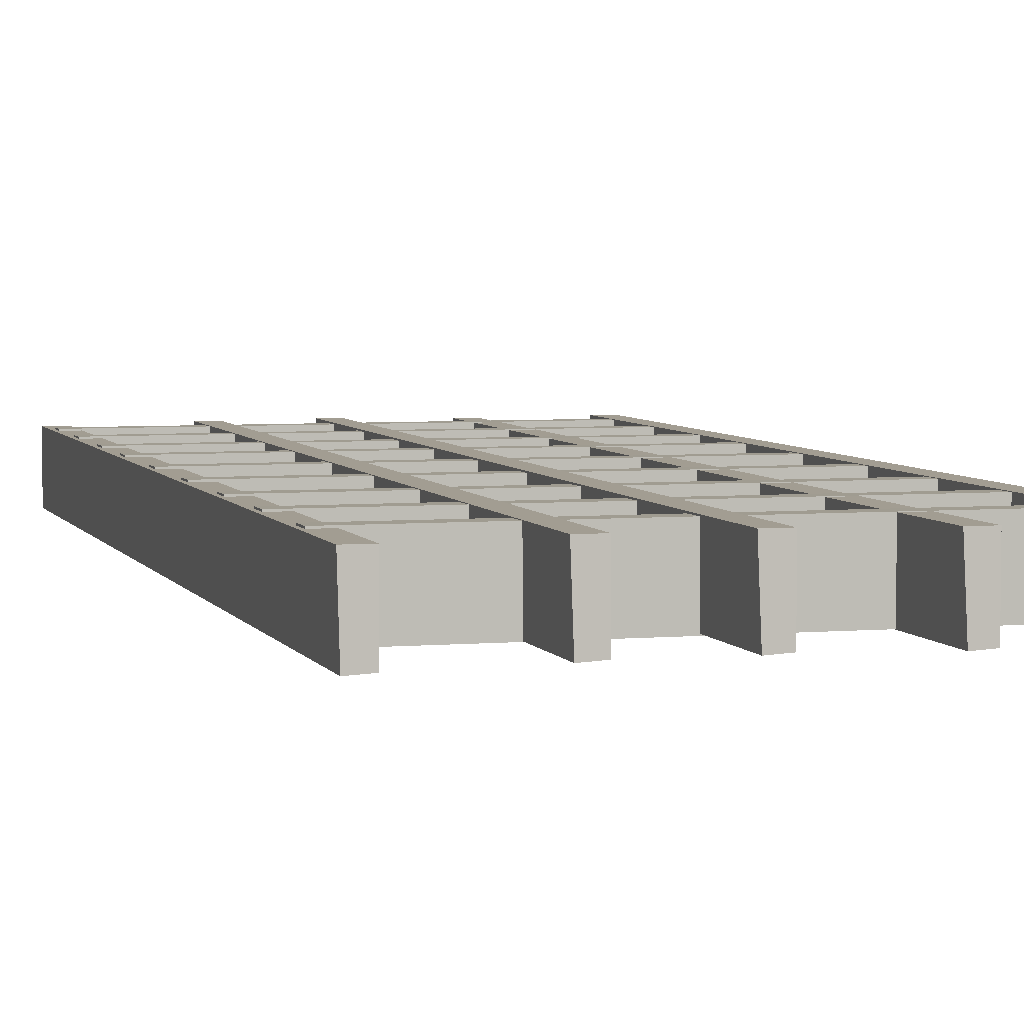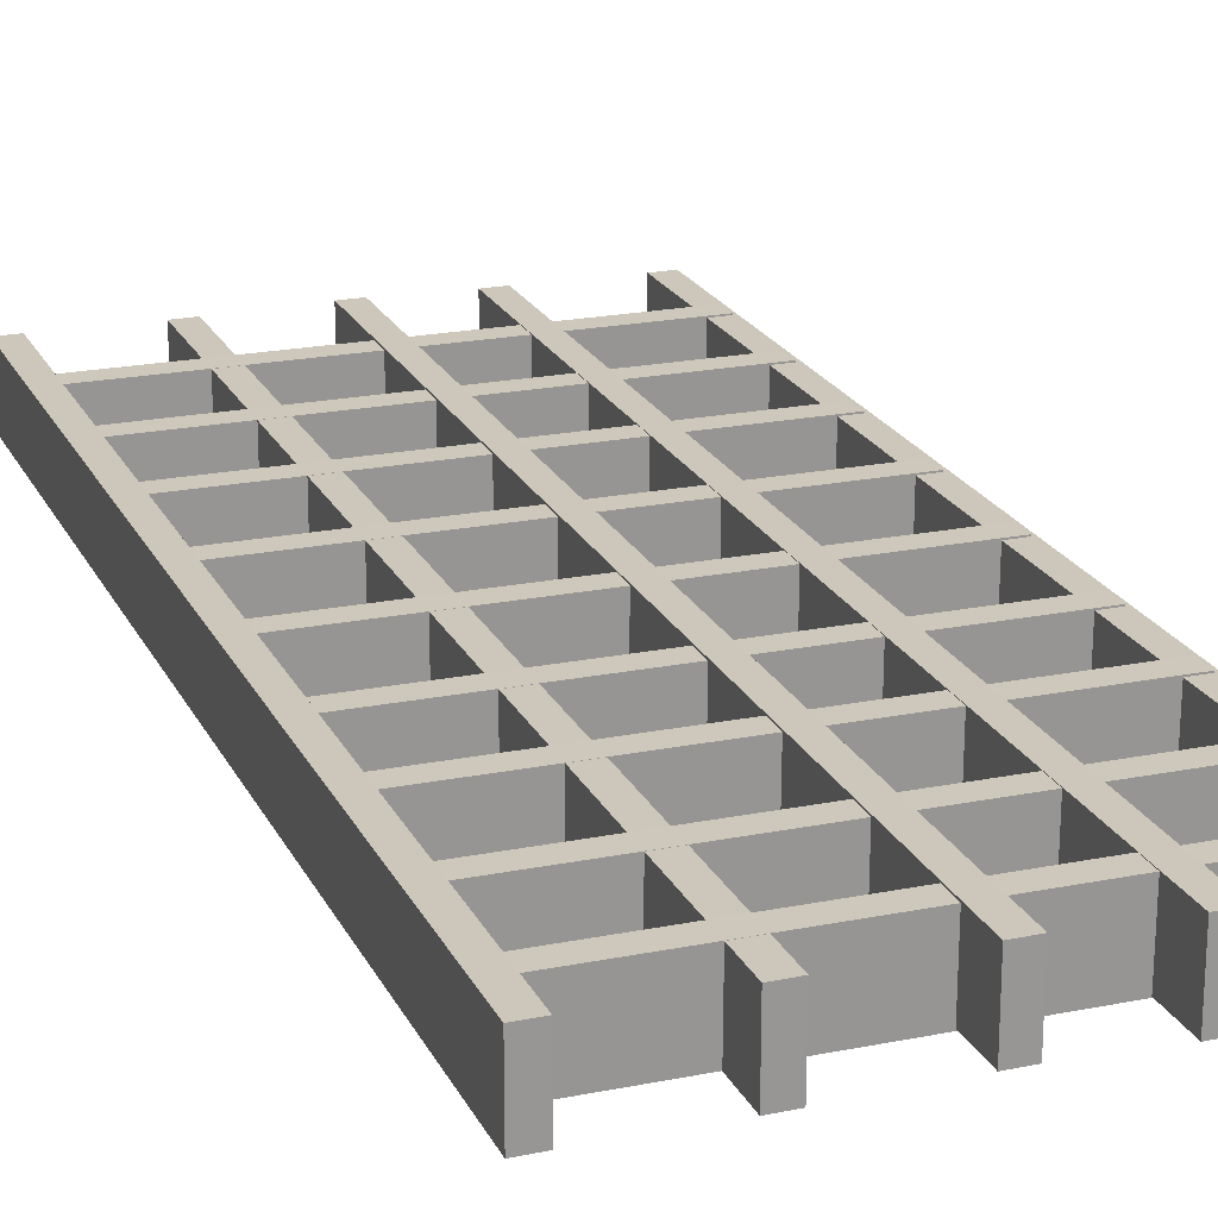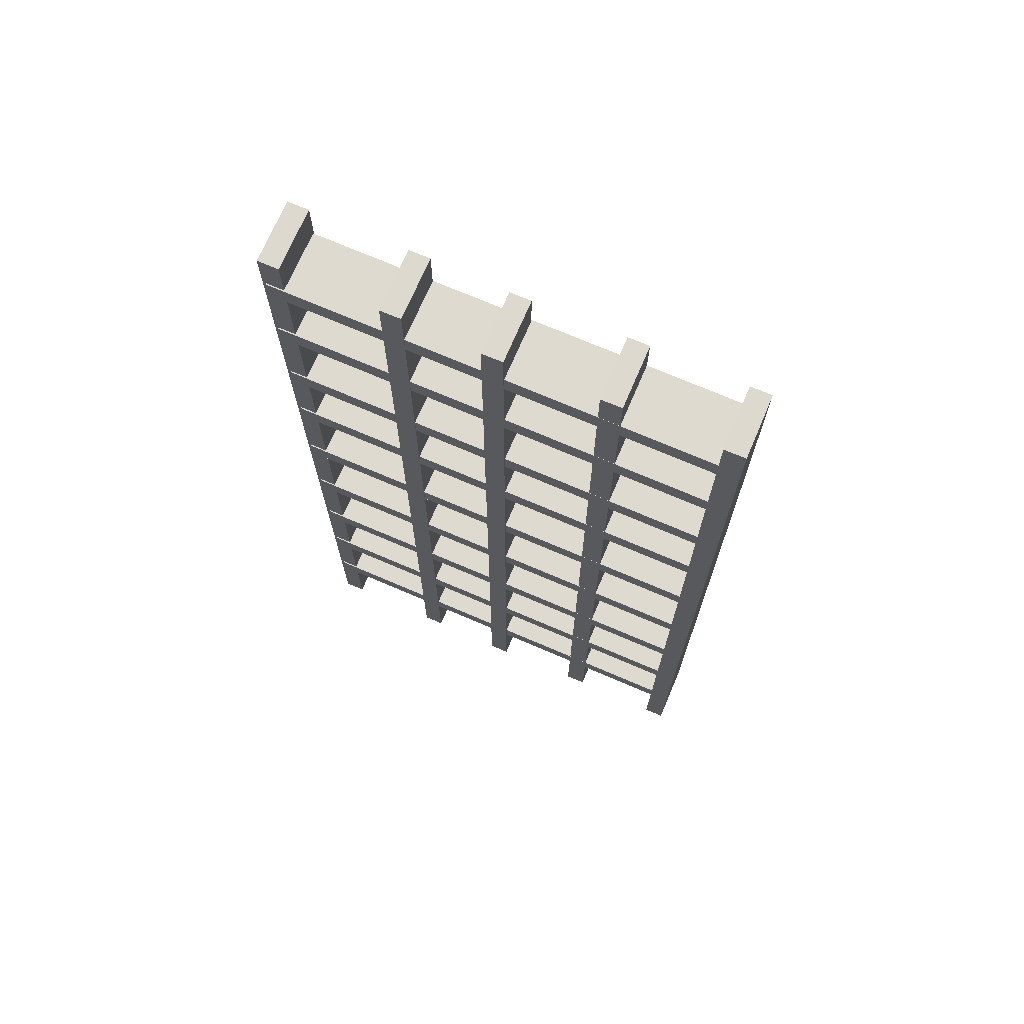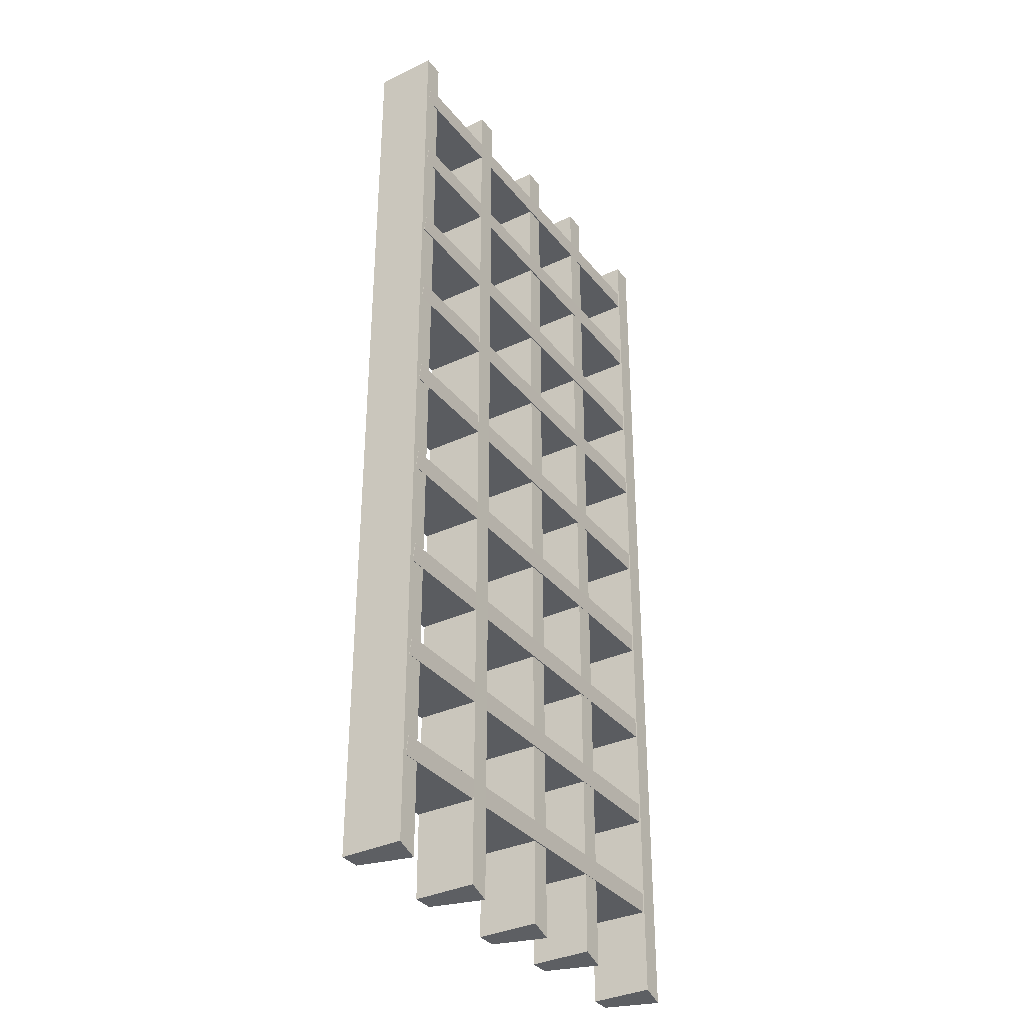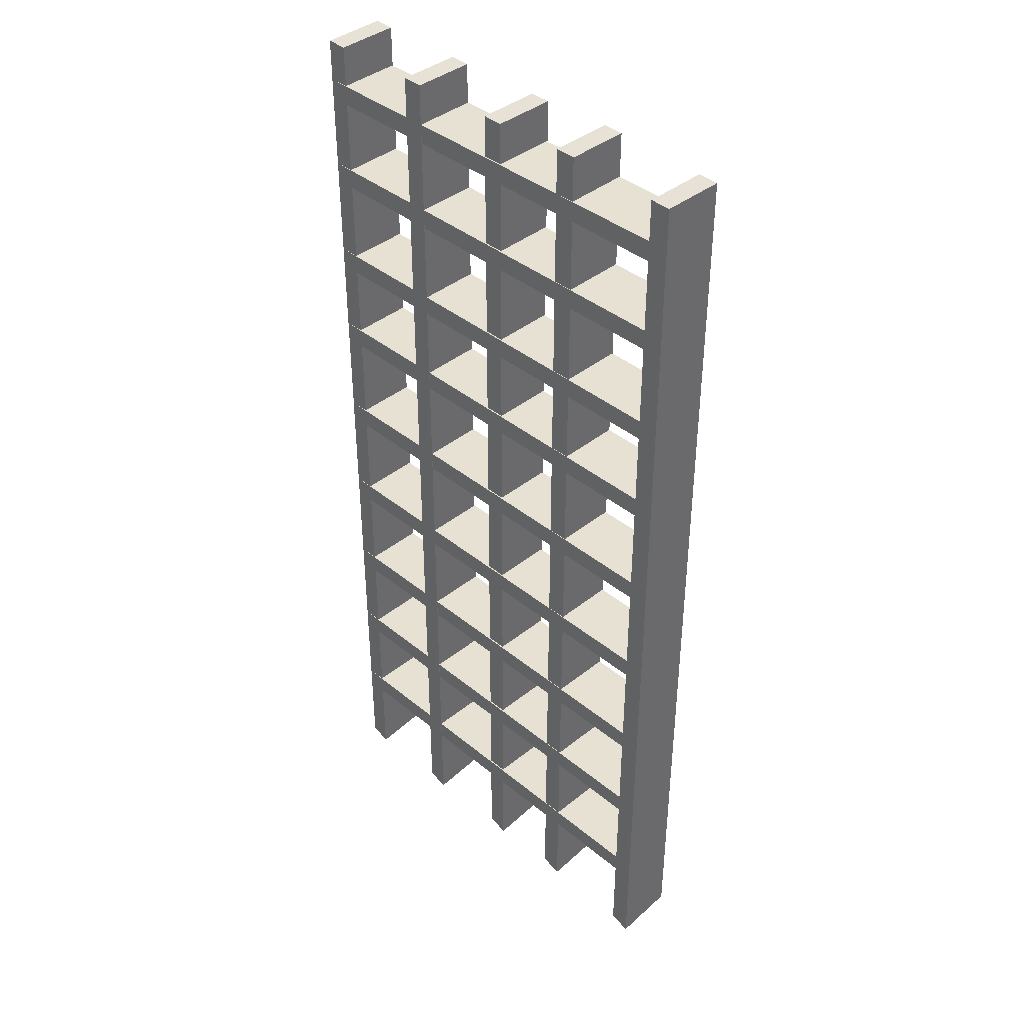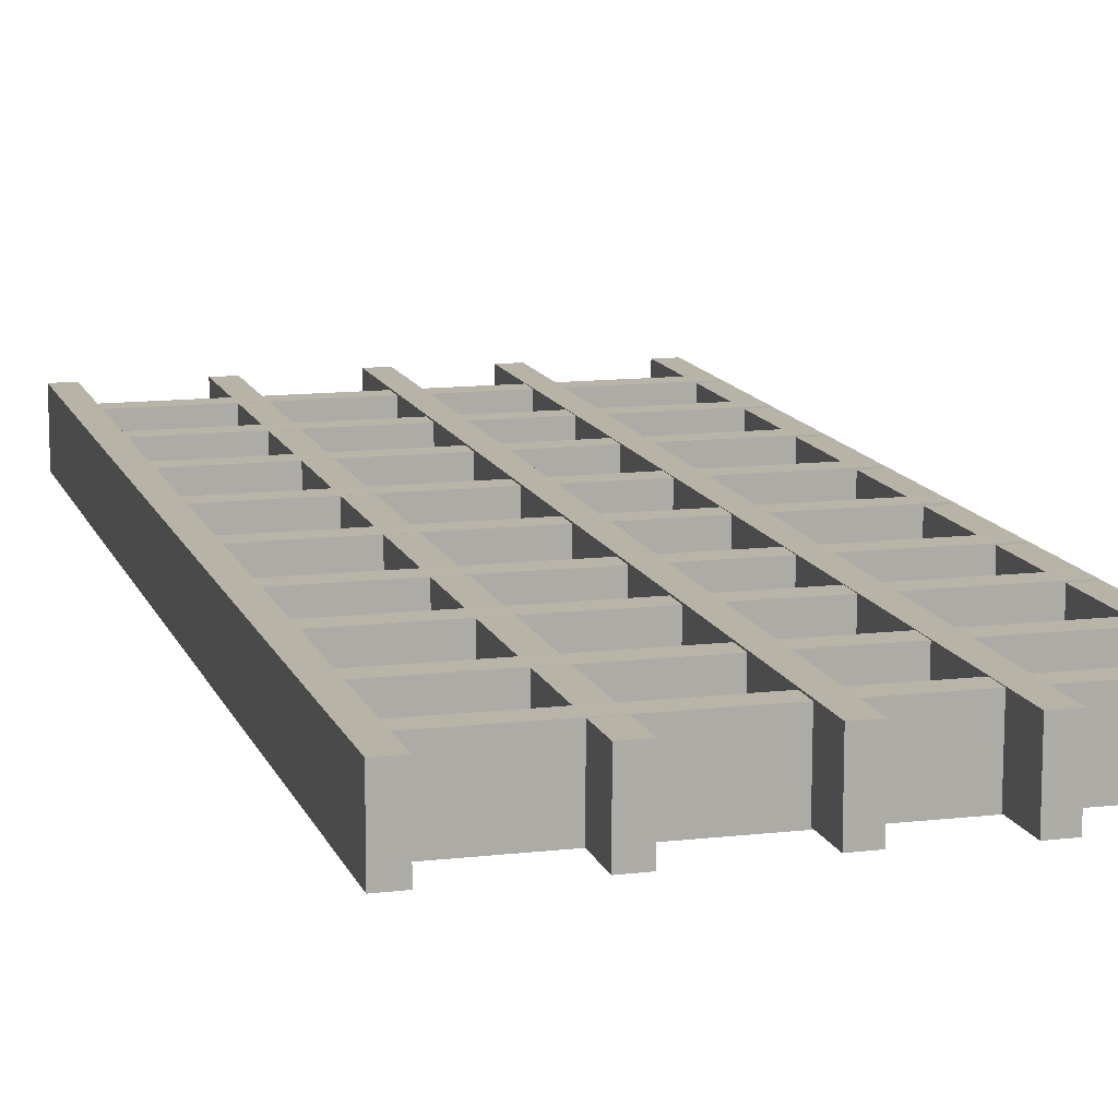
<metadata>
{"format":"obj","ext":"obj","renderer":"f3d","projection":"perspective","resolution":1024,"background":"white","views":[{"elev":4.9,"azim":-16.1,"up":"+Z"},{"elev":21.4,"azim":159.7,"up":"+Z"},{"elev":71.4,"azim":23.1,"up":"+Y"},{"elev":-34.9,"azim":122.6,"up":"+Y"},{"elev":40.2,"azim":-134.2,"up":"+Y"},{"elev":12.7,"azim":164.2,"up":"+Z"}]}
</metadata>
<code>
o Cube
v 1.339 13.85 0.4771
v 1.339 0.01886 0.4771
v 1.632 0.01886 -0.3987
v 1.632 13.85 0.4771
v 1.632 0.01886 0.4771
v -1.245 13.94 -0.3885
v -1.539 13.94 -0.3885
v -1.539 -0.000812 -0.3885
v -1.539 13.94 0.4873
v -1.539 0.1033 0.4873
v -1.245 0.1033 -0.3885
v -1.245 13.94 0.4873
v -1.245 0.1033 0.4873
v 0.09549 0.03996 0.4986
v 0.09549 13.87 0.4986
v 0.09549 0.03996 -0.3772
v -0.1982 0.03996 0.4986
v -0.1982 13.87 0.4986
v -0.1982 -0.06411 -0.3772
v -0.1982 13.87 -0.3772
v 0.09549 13.87 -0.3772
v 1.339 -0.08521 -0.3987
v 1.339 13.85 -0.3987
v 1.632 13.85 -0.3987
v 2.919 13.83 0.4875
v 2.919 -0.002234 0.4875
v 3.213 -0.002234 -0.3883
v 3.213 13.83 0.4875
v 3.213 -0.002234 0.4875
v 2.919 -0.1063 -0.3883
v 2.919 13.83 -0.3883
v 3.213 13.83 -0.3883
v -3.184 13.92 0.4612
v -3.184 0.08216 0.4612
v -2.89 0.08216 -0.4146
v -2.89 13.92 0.4612
v -2.89 0.08216 0.4612
v -3.184 -0.02191 -0.4146
v -3.184 13.92 -0.4146
v -2.89 13.92 -0.4146
v -3.132 13.03 0.4818
v 3.117 12.96 0.4826
v 3.118 13.24 -0.3961
v -3.131 13.32 0.479
v 3.118 13.25 0.4797
v 3.164 12.95 -0.3932
v -3.132 13.02 -0.394
v -3.131 13.32 -0.3968
v -3.132 11.69 0.4818
v 3.117 11.61 0.4826
v 3.118 11.9 -0.3961
v -3.131 11.98 0.479
v 3.118 11.91 0.4797
v 3.164 11.6 -0.3932
v -3.132 11.68 -0.394
v -3.131 11.97 -0.3968
v -3.132 10.22 0.4818
v 3.117 10.15 0.4826
v 3.118 10.43 -0.3961
v -3.131 10.51 0.479
v 3.118 10.44 0.4797
v 3.164 10.14 -0.3932
v -3.132 10.21 -0.394
v -3.131 10.51 -0.3968
v -3.132 8.871 0.4818
v 3.117 8.795 0.4826
v 3.118 9.08 -0.3961
v -3.131 9.164 0.479
v 3.118 9.089 0.4797
v 3.164 8.786 -0.3932
v -3.132 8.862 -0.394
v -3.131 9.156 -0.3968
v -3.132 7.323 0.4818
v 3.117 7.247 0.4826
v 3.118 7.532 -0.3961
v -3.131 7.616 0.479
v 3.118 7.541 0.4797
v 3.164 7.238 -0.3932
v -3.132 7.314 -0.394
v -3.131 7.608 -0.3968
v -3.132 5.755 0.4818
v 3.117 5.679 0.4826
v 3.118 5.964 -0.3961
v -3.131 6.048 0.479
v 3.118 5.973 0.4797
v 3.164 5.67 -0.3932
v -3.132 5.746 -0.394
v -3.131 6.04 -0.3968
v -3.132 4.2 0.4818
v 3.117 4.124 0.4826
v 3.118 4.409 -0.3961
v -3.131 4.493 0.479
v 3.118 4.417 0.4797
v 3.164 4.115 -0.3932
v -3.132 4.191 -0.394
v -3.131 4.485 -0.3968
v -3.132 2.739 0.4818
v 3.117 2.663 0.4826
v 3.118 2.948 -0.3961
v -3.131 3.032 0.479
v 3.118 2.956 0.4797
v 3.164 2.654 -0.3932
v -3.132 2.73 -0.394
v -3.131 3.024 -0.3968
v -3.132 1.284 0.4818
v 3.117 1.208 0.4826
v 3.118 1.493 -0.3961
v -3.131 1.577 0.479
v 3.118 1.502 0.4797
v 3.164 1.199 -0.3932
v -3.132 1.275 -0.394
v -3.131 1.569 -0.3968
f 31 32 27 30
f 1 23 22 2
f 32 28 29 27
f 25 31 30 26
f 2 22 3 5
f 26 30 27 29
f 6 12 13 11
f 10 8 11 13
f 7 6 11 8
f 24 4 5 3
f 9 7 8 10
f 23 24 3 22
f 28 25 26 29
f 12 9 10 13
f 12 6 7 9
f 4 1 2 5
f 4 24 23 1
f 15 21 20 18
f 15 18 17 14
f 18 20 19 17
f 20 21 16 19
f 17 19 16 14
f 21 15 14 16
f 28 32 31 25
f 39 40 35 38
f 40 36 37 35
f 33 39 38 34
f 34 38 35 37
f 36 33 34 37
f 36 40 39 33
f 41 47 46 42
f 42 46 43 45
f 48 44 45 43
f 47 48 43 46
f 44 41 42 45
f 44 48 47 41
f 49 55 54 50
f 50 54 51 53
f 56 52 53 51
f 55 56 51 54
f 52 49 50 53
f 52 56 55 49
f 57 63 62 58
f 58 62 59 61
f 64 60 61 59
f 63 64 59 62
f 60 57 58 61
f 60 64 63 57
f 65 71 70 66
f 66 70 67 69
f 72 68 69 67
f 71 72 67 70
f 68 65 66 69
f 68 72 71 65
f 73 79 78 74
f 74 78 75 77
f 80 76 77 75
f 79 80 75 78
f 76 73 74 77
f 76 80 79 73
f 81 87 86 82
f 82 86 83 85
f 88 84 85 83
f 87 88 83 86
f 84 81 82 85
f 84 88 87 81
f 89 95 94 90
f 90 94 91 93
f 96 92 93 91
f 95 96 91 94
f 92 89 90 93
f 92 96 95 89
f 97 103 102 98
f 98 102 99 101
f 104 100 101 99
f 103 104 99 102
f 100 97 98 101
f 100 104 103 97
f 105 111 110 106
f 106 110 107 109
f 112 108 109 107
f 111 112 107 110
f 108 105 106 109
f 108 112 111 105

</code>
